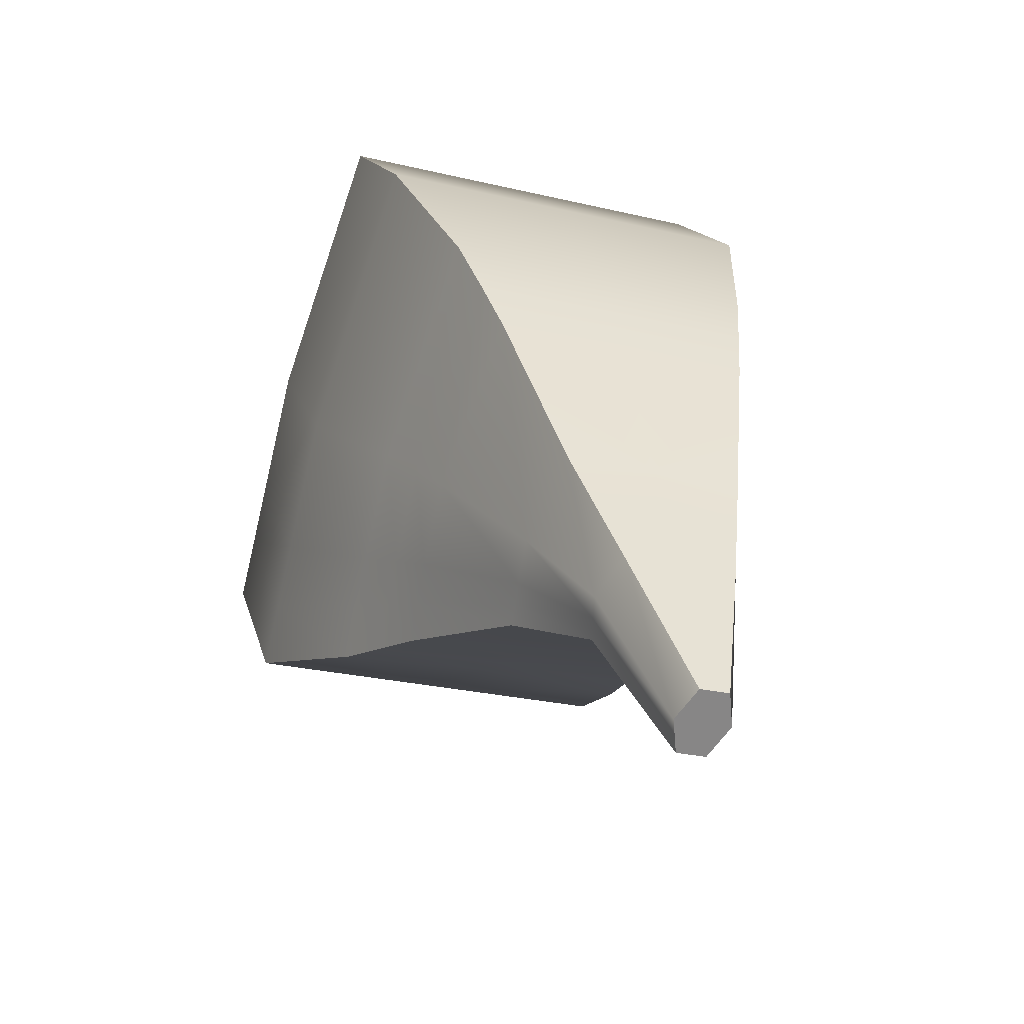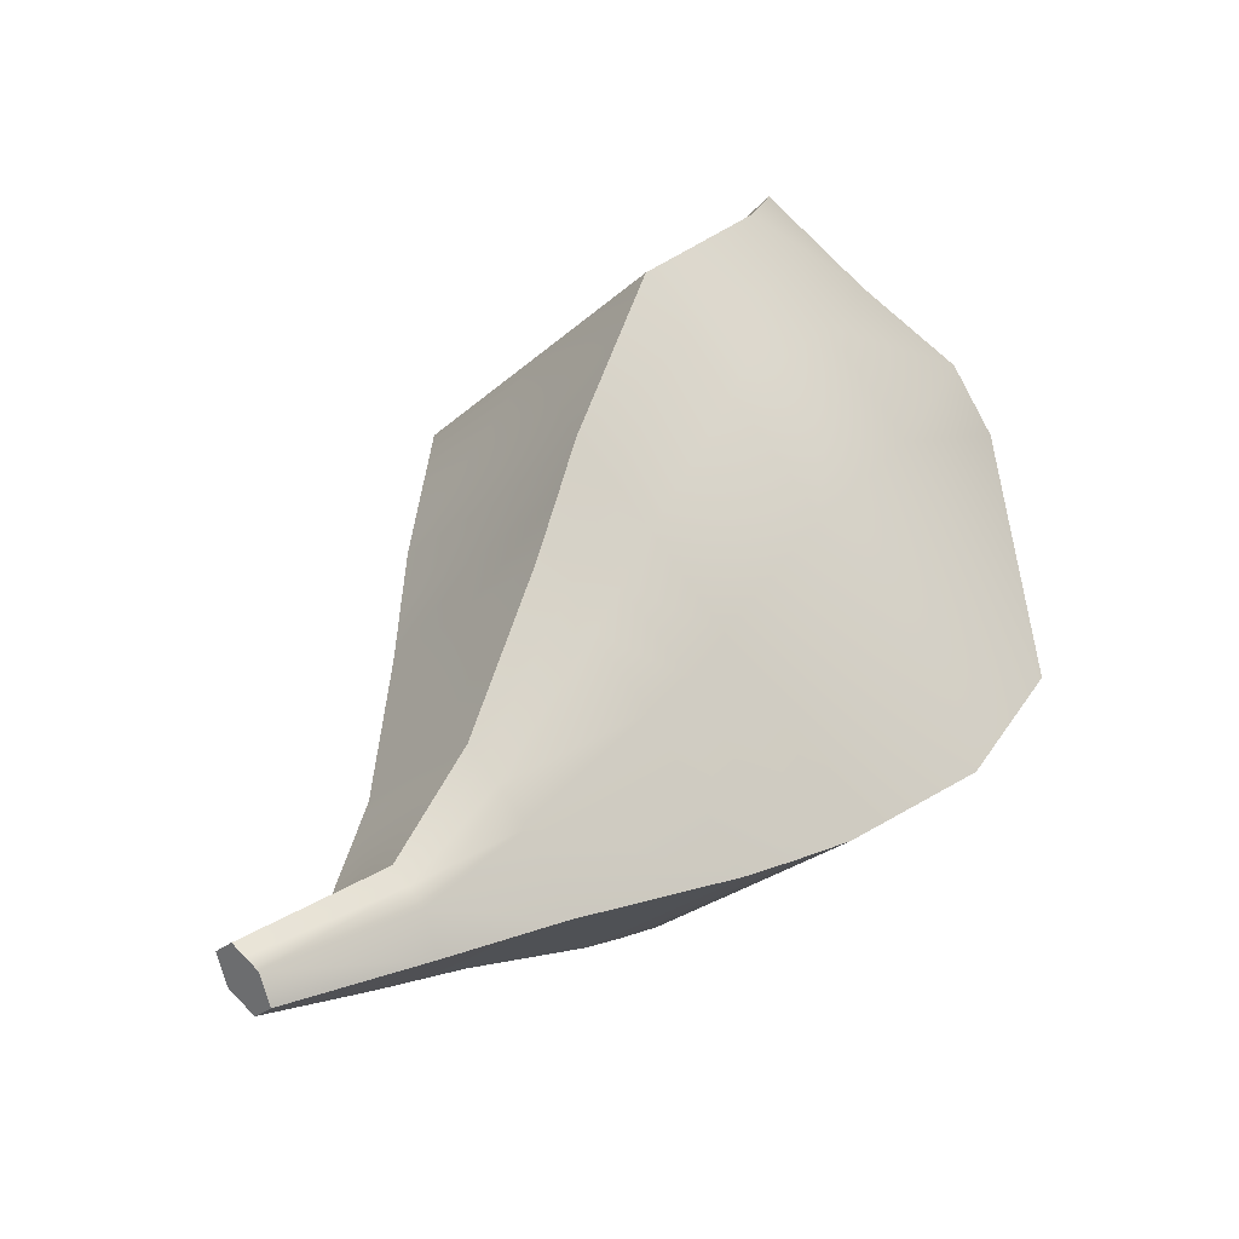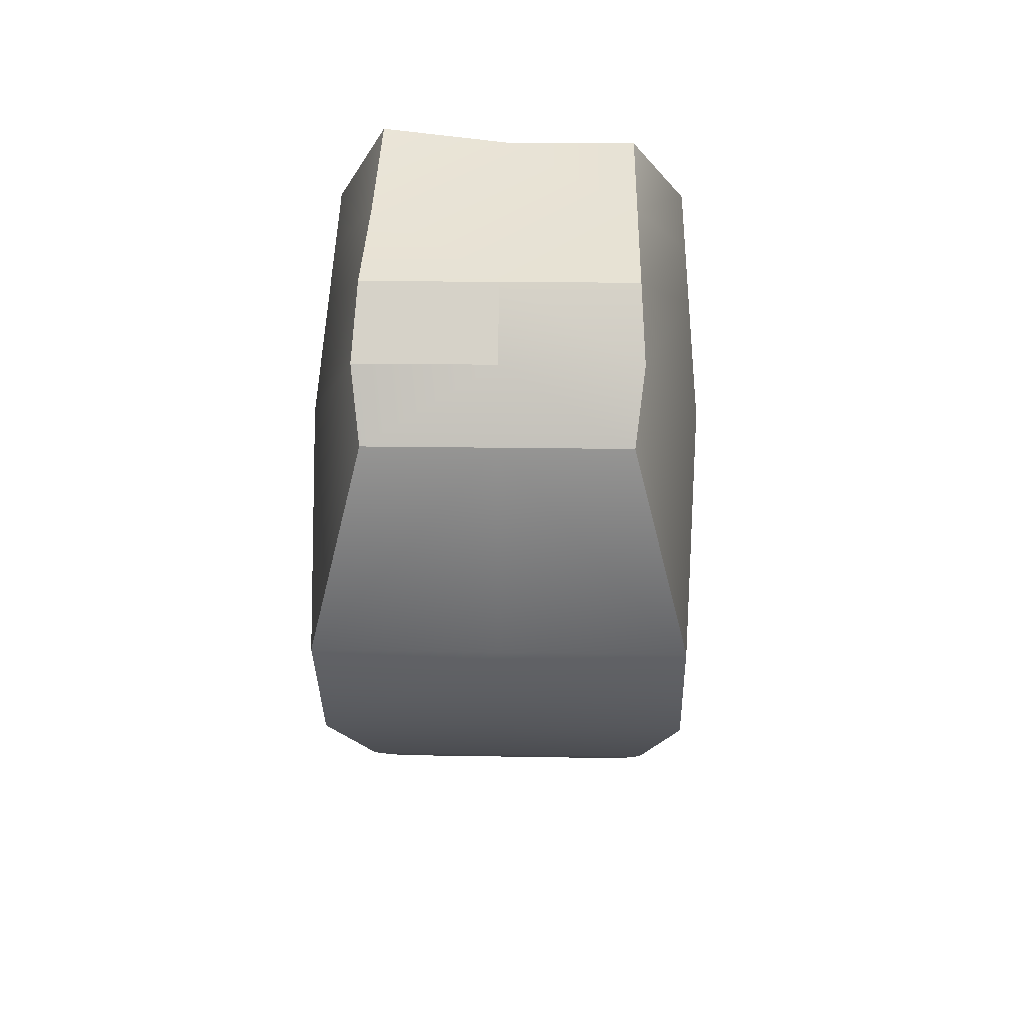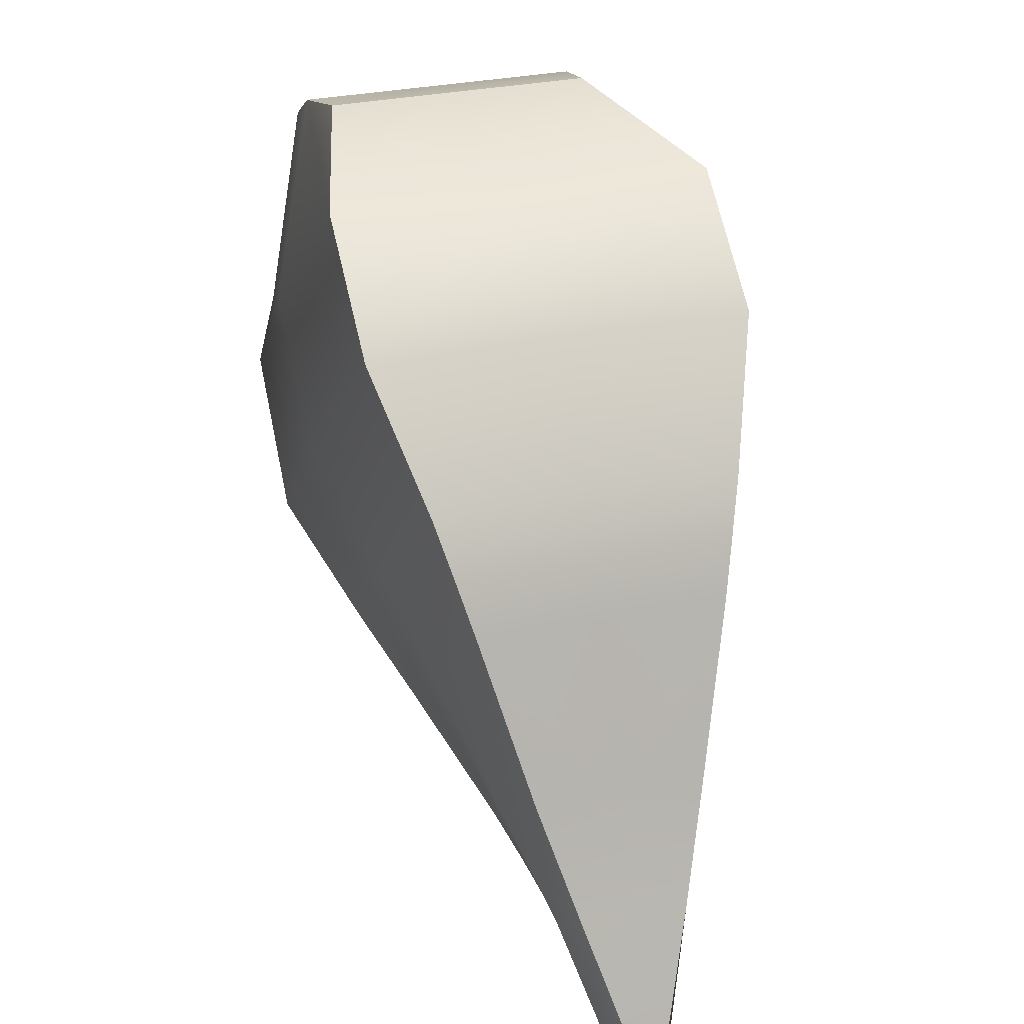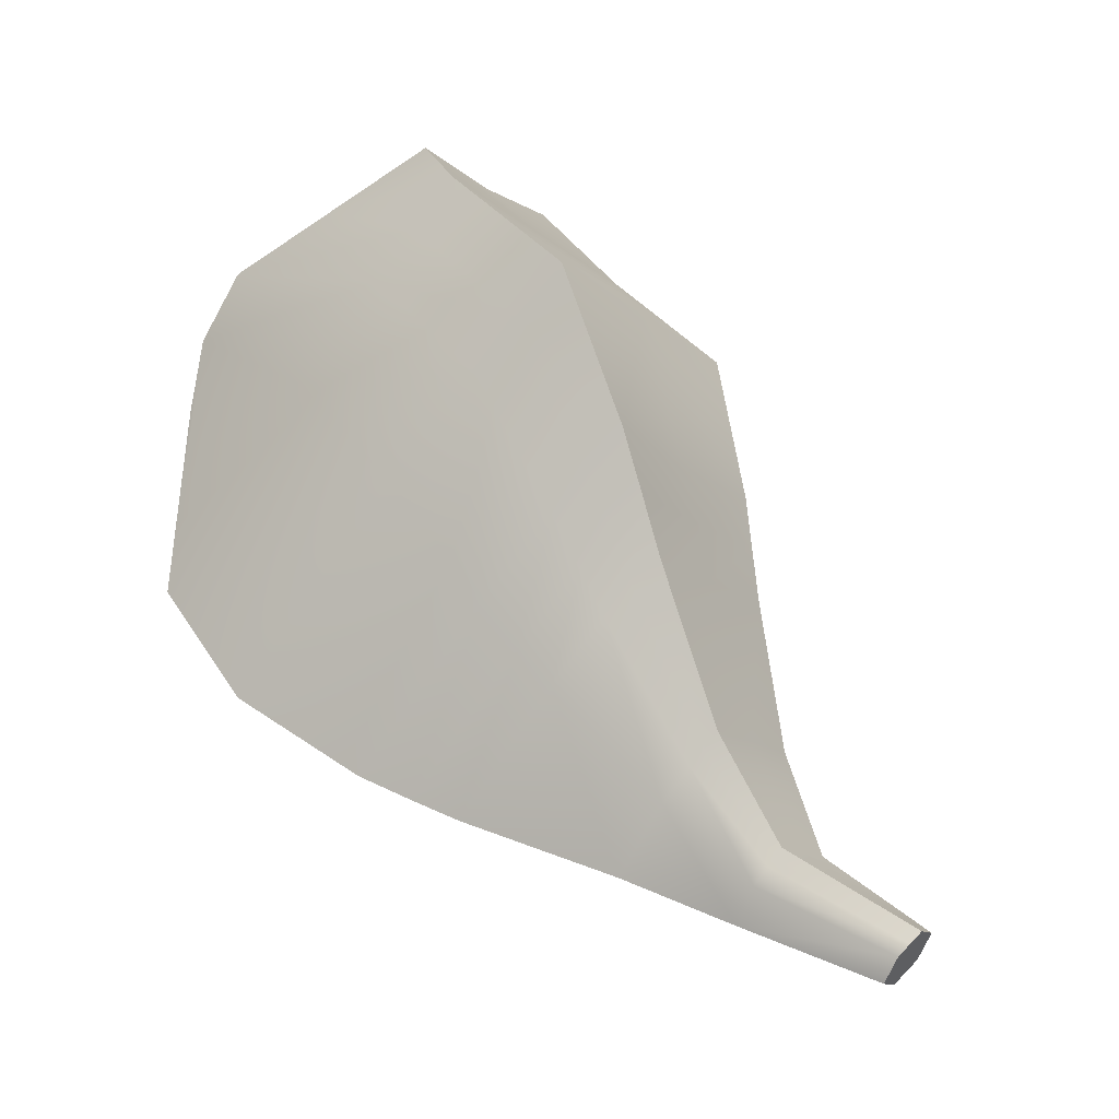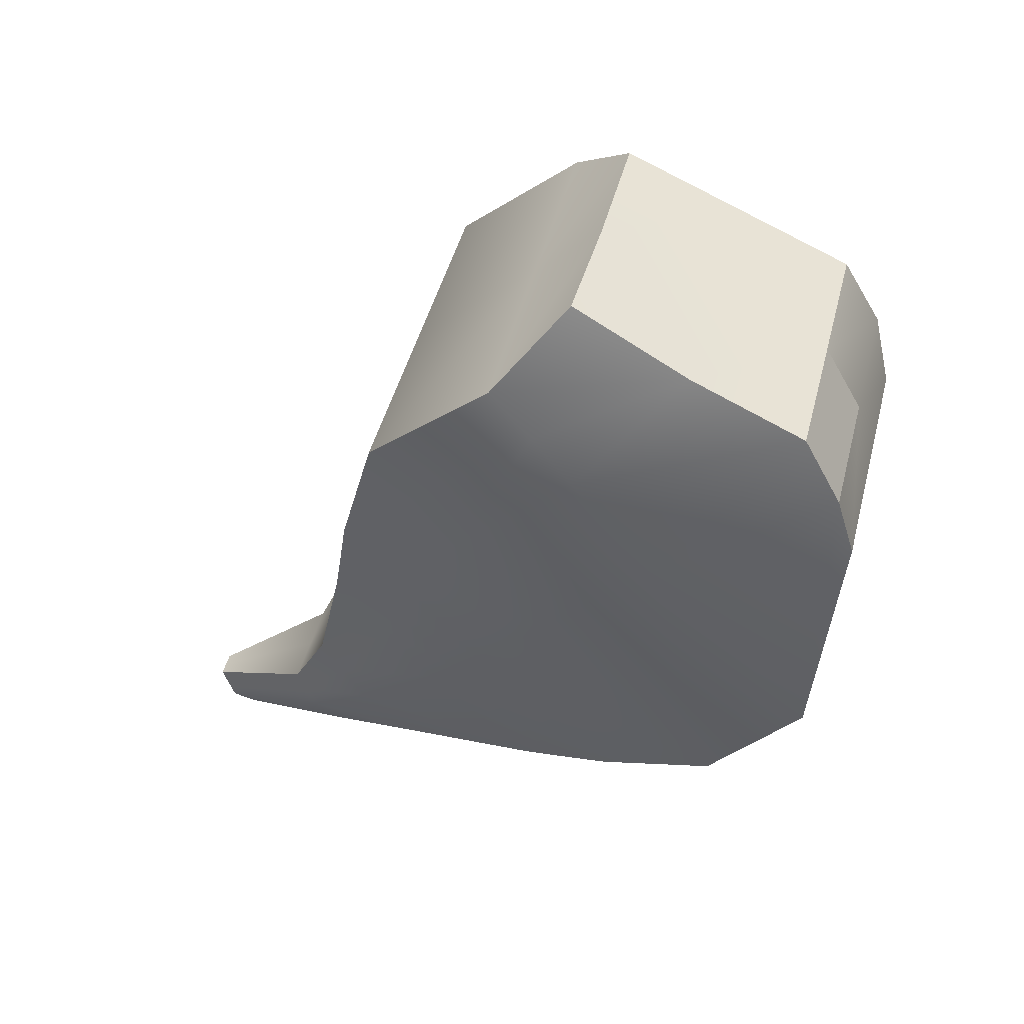
<metadata>
{"format":"obj","ext":"obj","renderer":"f3d","projection":"perspective","resolution":1024,"background":"white","views":[{"elev":-24.8,"azim":158.5,"up":"+Y"},{"elev":-25.5,"azim":54.6,"up":"+Z"},{"elev":16.9,"azim":-177.9,"up":"+Z"},{"elev":30.9,"azim":162.8,"up":"+Y"},{"elev":-12.7,"azim":-61.8,"up":"+Z"},{"elev":47.0,"azim":104.5,"up":"+Z"}]}
</metadata>
<code>
g default
v -5.271 4.603 3.876
v -5.583 4.603 3.877
v -5.272 5.043 3.339
v -5.583 5.044 3.34
v -3.329 13.22 8.036
v -7.525 13.21 8.032
v -3.33 9.302 12.56
v -7.526 9.3 12.56
v -3.329 12.13 6.668
v -3.329 7.87 11.27
v -7.526 7.87 11.27
v -7.526 12.13 6.668
v -3.944 13.45 10.46
v -6.912 13.44 10.46
v -6.911 10.06 13.3
v -3.943 10.06 13.46
v -5.427 4.603 3.877
v -5.428 5.043 3.339
v -5.427 12.13 6.668
v -5.427 13.22 8.034
v -5.428 13.44 10.46
v -5.427 10.06 13.3
v -5.428 9.301 12.56
v -5.427 7.87 11.27
v -5.129 4.823 3.607
v -3.185 10 8.969
v -3.185 11.26 10.3
v -3.841 13.21 11.32
v -5.427 13.21 11.32
v -7.014 13.21 11.32
v -7.67 11.26 10.3
v -7.67 10 8.969
v -5.726 4.824 3.609
v -5.427 4.823 3.608
v -5.2 4.713 3.742
v -3.257 8.936 10.12
v -3.257 10.28 11.43
v -3.892 12.75 12.13
v -6.962 12.75 12.13
v -7.598 10.28 11.43
v -7.598 8.936 10.12
v -5.654 4.713 3.743
v -5.427 4.713 3.742
v -4.49 7.786 4.505
v -4.347 7.179 5.273
v -4.418 6.875 5.657
v -4.49 6.571 6.041
v -5.427 6.571 6.041
v -6.365 6.572 6.042
v -6.436 6.875 5.658
v -6.508 7.179 5.273
v -6.365 7.786 4.505
v -5.428 7.786 4.505
v -4.838 6.541 3.965
v -4.695 6.269 4.374
v -4.767 6.133 4.58
v -4.838 5.997 4.785
v -5.427 5.997 4.785
v -6.016 5.997 4.785
v -6.088 6.133 4.58
v -6.16 6.269 4.375
v -6.017 6.541 3.965
v -5.428 6.541 3.965
v -3.775 7.311 9.315
v -3.684 8.183 8.481
v -3.612 9.031 7.561
v -3.756 10.73 5.72
v -5.427 10.73 5.72
v -7.099 10.73 5.72
v -7.243 9.031 7.561
v -7.171 8.183 8.481
v -7.099 7.336 9.402
v -5.427 12.75 12.13
v -5.236 4.658 3.809
v -4.802 6.065 4.682
v -4.454 6.723 5.849
v -3.72 7.759 8.941
v -3.293 8.403 10.69
v -3.294 9.791 12
v -3.917 11.41 12.72
v -6.937 11.4 12.72
v -7.562 9.789 11.99
v -7.562 8.403 10.69
v -7.135 7.759 8.941
v -6.401 6.723 5.85
v -6.052 6.065 4.683
v -5.618 4.658 3.81
v -5.427 4.658 3.81
v -4.053 9.56 5.178
v -3.907 8.311 6.594
v -3.977 7.685 7.303
v -4.013 7.371 7.658
v -4.065 7.038 7.935
v -6.789 7.038 7.935
v -6.842 7.371 7.658
v -6.877 7.685 7.304
v -6.948 8.311 6.595
v -6.802 9.56 5.178
v -5.428 9.561 5.178
v -3.912 7.184 8.663
v -3.876 7.55 8.259
v -3.84 7.916 7.854
v -3.769 8.648 7.045
v -3.915 10.11 5.427
v -5.428 10.11 5.427
v -6.941 10.11 5.427
v -7.086 8.648 7.045
v -7.014 7.916 7.854
v -6.979 7.55 8.259
v -6.943 7.184 8.664
v -5.427 7.041 7.931
v -5.427 7.216 8.636
v -5.427 7.381 9.3
v -5.427 11.41 12.72
g Flamingo_Body
f 2 59 86 87
f 74 75 57 1
f 7 10 78 79
f 82 83 11 8
f 81 82 8 15
f 7 79 80 16
f 54 55 25 3
f 27 26 9 5
f 28 27 5 13
f 6 31 30 14
f 12 32 31 6
f 33 61 62 4
f 25 55 56 35
f 37 36 26 27
f 38 37 27 28
f 30 31 40 39
f 31 32 41 40
f 42 60 61 33
f 9 26 66 67
f 65 66 26 36
f 64 77 78 10
f 83 84 72 11
f 70 71 41 32
f 69 70 32 12
f 44 45 55 54
f 56 55 45 46
f 57 75 76 47
f 85 86 59 49
f 61 60 50 51
f 62 61 51 52
f 47 76 92 93
f 46 45 90 91
f 89 90 45 44
f 52 51 97 98
f 51 50 96 97
f 94 95 85 49
f 35 56 75 74
f 76 75 56 46
f 91 92 76 46
f 78 77 65 36
f 79 78 36 37
f 80 79 37 38
f 39 40 82 81
f 40 41 83 82
f 71 84 83 41
f 50 85 95 96
f 60 86 85 50
f 87 86 60 42
f 67 66 103 104
f 102 103 66 65
f 77 101 102 65
f 100 101 77 64
f 84 109 110 72
f 108 109 84 71
f 107 108 71 70
f 106 107 70 69
f 93 92 101 100
f 102 101 92 91
f 91 90 103 102
f 104 103 90 89
f 98 97 107 106
f 97 96 108 107
f 96 95 109 108
f 110 109 95 94
f 74 1 17 88
f 35 74 88 43
f 25 35 43 34
f 18 3 25 34
f 54 3 18 63
f 44 54 63 53
f 89 44 53 99
f 105 104 89 99
f 67 104 105 68
f 19 9 67 68
f 20 5 9 19
f 21 13 5 20
f 29 28 13 21
f 73 38 28 29
f 30 39 73 29
f 14 30 29 21
f 6 14 21 20
f 19 12 6 20
f 69 12 19 68
f 106 69 68 105
f 98 106 105 99
f 53 52 98 99
f 63 62 52 53
f 4 62 63 18
f 34 33 4 18
f 43 42 33 34
f 88 87 42 43
f 2 87 88 17
f 59 2 17 58
f 49 59 58 48
f 100 112 111 93
f 58 57 47 48
f 17 1 57 58
f 15 8 23 22
f 24 23 8 11
f 10 7 23 24
f 22 23 7 16
f 94 111 112 110
f 48 111 94 49
f 93 111 48 47
f 64 10 24 113
f 72 113 24 11
f 110 112 113 72
f 64 113 112 100
f 80 38 73 114
f 81 114 73 39
f 22 114 81 15
f 80 114 22 16

</code>
